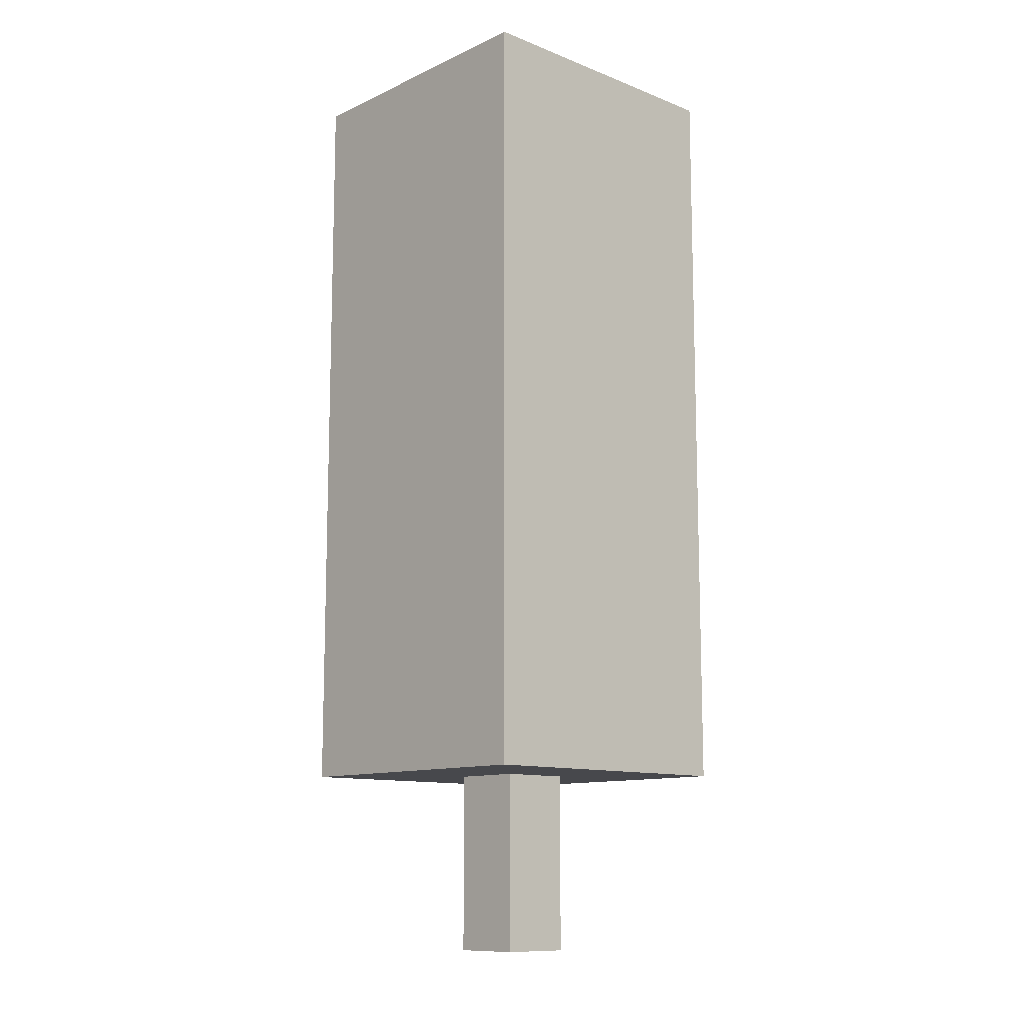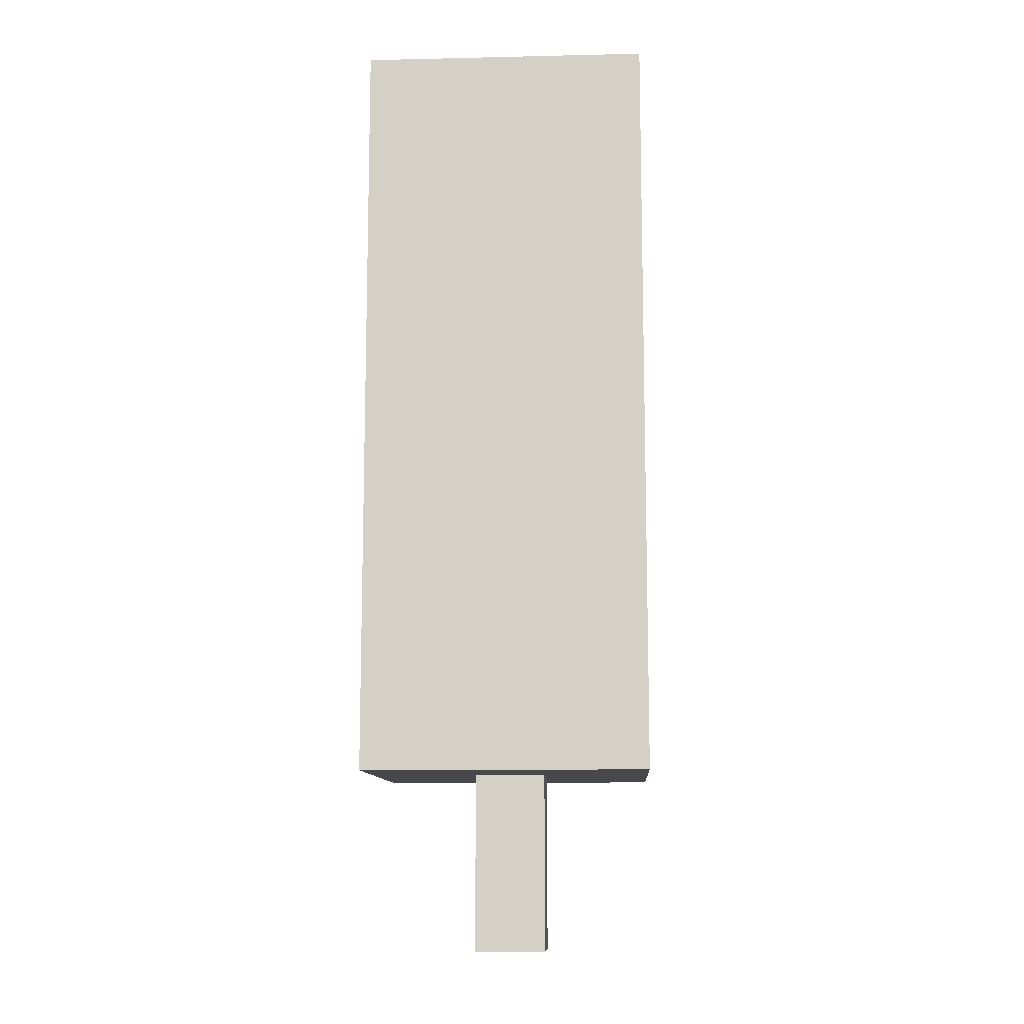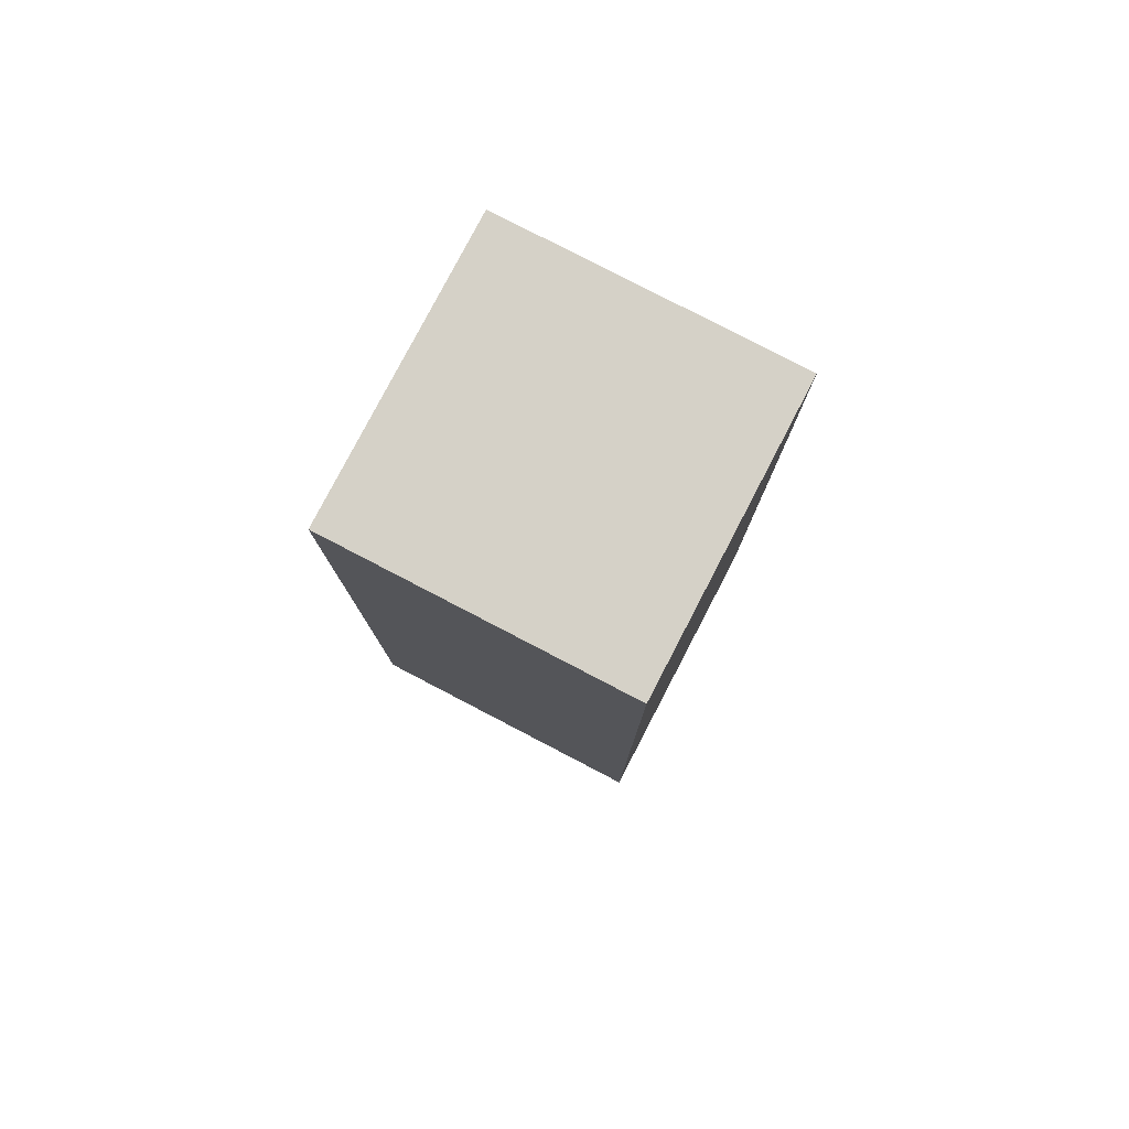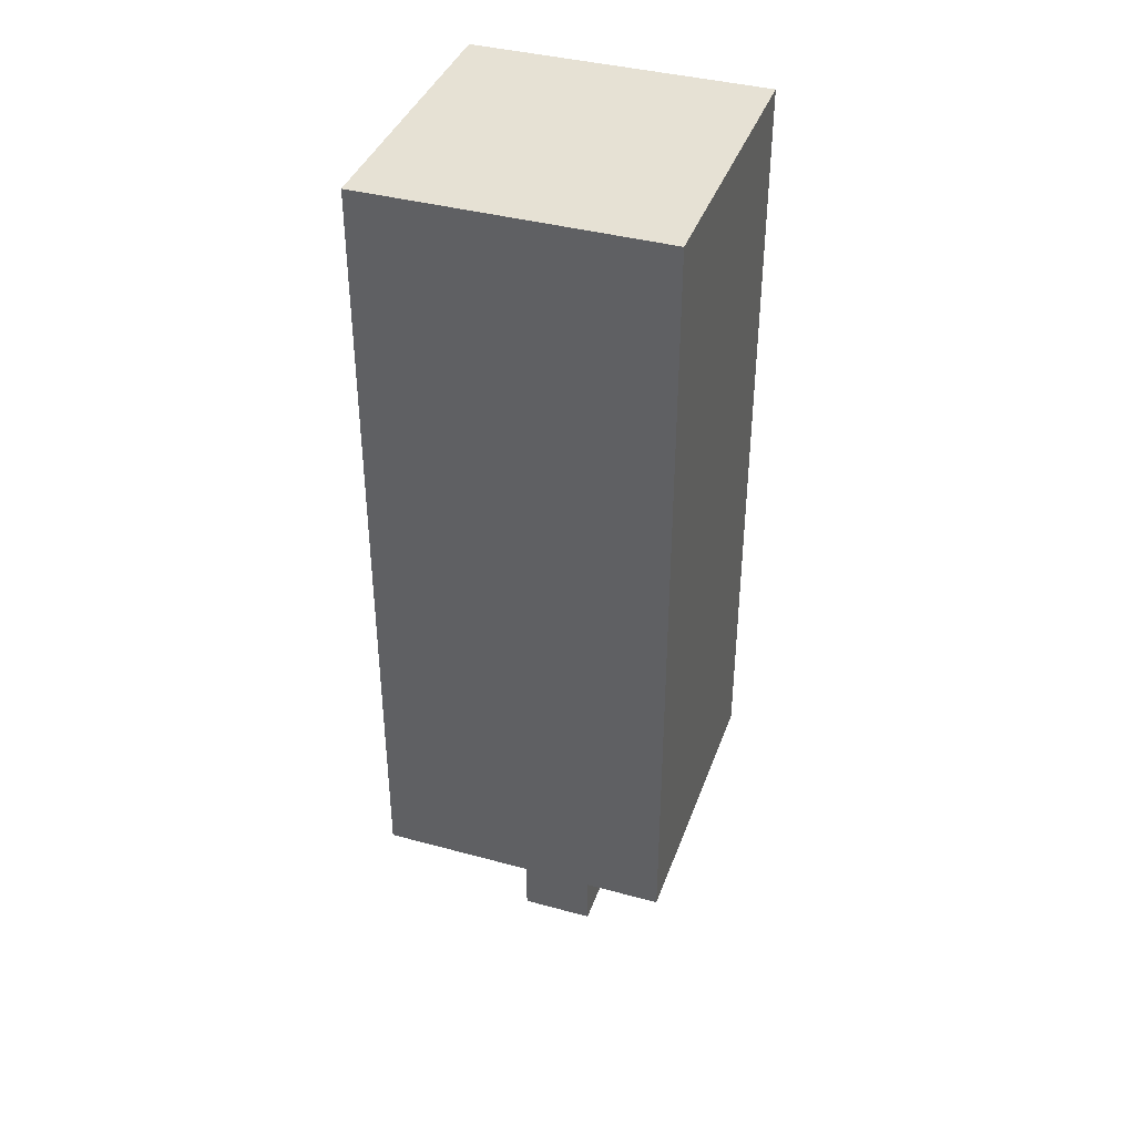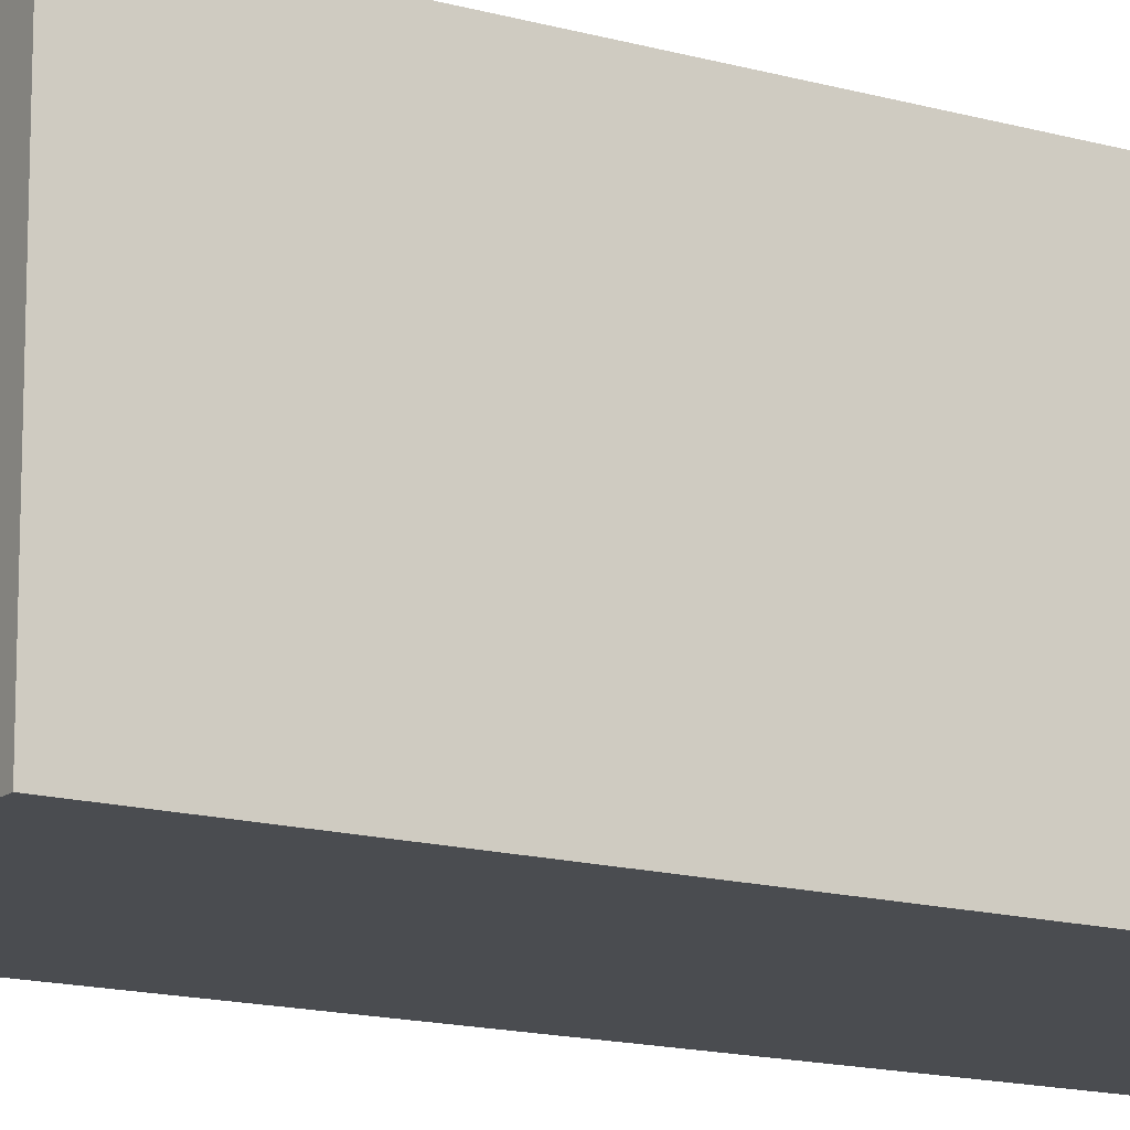
<metadata>
{"format":"obj","ext":"obj","renderer":"f3d","projection":"perspective","resolution":1024,"background":"white","views":[{"elev":-11.6,"azim":-42.8,"up":"+Y"},{"elev":-11.1,"azim":-86.8,"up":"+Y"},{"elev":79.3,"azim":27.5,"up":"+Y"},{"elev":39.2,"azim":18.8,"up":"+Y"},{"elev":-14.7,"azim":58.4,"up":"+Z"}]}
</metadata>
<code>
o
v -0.6 0.5 0.5
v -0.6 0.5 -0.3
v -0.6 0.7 0.3
v -0.6 0.7 -0.1
v -0.6 0.8 0.4
v -0.6 0.8 0.3
v -0.6 0.8 -0.1
v -0.6 0.8 -0.3
v -0.6 0.9 0.5
v -0.6 0.9 0.4
v -0.6 0.9 0.3
v -0.6 0.9 0
v -0.6 0.9 -0.3
v -0.6 1 0.3
v -0.6 1 0
v -0.6 1 -0.2
v -0.6 1 -0.3
v -0.6 1.1 0.3
v -0.6 1.1 0.2
v -0.6 1.2 0.4
v -0.6 1.2 0.3
v -0.6 1.2 0.2
v -0.6 1.2 0.1
v -0.6 1.3 -0.2
v -0.6 1.3 -0.3
v -0.6 1.5 -0.2
v -0.6 1.5 -0.3
v -0.6 1.9 0.1
v -0.6 1.9 0
v -0.6 1.9 -0.2
v -0.6 1.9 -0.3
v -0.6 2 0.4
v -0.6 2 0.3
v -0.6 2 0.1
v -0.6 2 0
v -0.6 2 -0.1
v -0.6 2.1 0.3
v -0.6 2.1 0.1
v -0.6 2.1 -0.1
v -0.6 2.1 -0.2
v -0.6 2.2 0.3
v -0.6 2.2 0.2
v -0.6 2.2 0
v -0.6 2.2 -0.1
v -0.6 2.3 0.1
v -0.6 2.3 0
v -0.6 2.3 -0.1
v -0.6 2.3 -0.2
v -0.6 2.3 -0.3
v -0.6 2.4 0.5
v -0.6 2.4 0.3
v -0.6 2.4 0.2
v -0.6 2.4 0.1
v -0.6 2.4 0
v -0.6 2.4 -0.2
v -0.6 2.6 0.5
v -0.6 2.6 -0.3
v -0.3 0 0.2
v -0.3 0 0
v -0.3 0.5 0.2
v -0.3 0.5 0
v -0.1 0 0.2
v -0.1 0 0
v -0.1 0.5 0.2
v -0.1 0.5 0
v 0.2 0.5 0.5
v 0.2 0.5 -0.3
v 0.2 0.7 0.5
v 0.2 0.7 -0.1
v 0.2 0.8 -0.1
v 0.2 0.8 -0.3
v 0.2 0.9 0.4
v 0.2 0.9 0.2
v 0.2 1 0.5
v 0.2 1 0.4
v 0.2 1 0.1
v 0.2 1 0
v 0.2 1 -0.1
v 0.2 1 -0.2
v 0.2 1 -0.3
v 0.2 1.1 0.2
v 0.2 1.1 0.1
v 0.2 1.1 0
v 0.2 1.1 -0.1
v 0.2 1.1 -0.2
v 0.2 1.2 0.2
v 0.2 1.2 0.1
v 0.2 1.2 -0.2
v 0.2 1.2 -0.3
v 0.2 1.3 0.1
v 0.2 1.3 -0.1
v 0.2 1.4 0.2
v 0.2 1.4 0.1
v 0.2 1.4 -0.1
v 0.2 1.4 -0.2
v 0.2 1.4 -0.3
v 0.2 1.6 0.2
v 0.2 1.6 0
v 0.2 1.6 -0.1
v 0.2 1.6 -0.2
v 0.2 1.7 0
v 0.2 1.7 -0.1
v 0.2 1.8 0.4
v 0.2 1.8 0.1
v 0.2 2 -0.2
v 0.2 2 -0.3
v 0.2 2.1 0.4
v 0.2 2.1 0.2
v 0.2 2.1 -0.2
v 0.2 2.1 -0.3
v 0.2 2.2 0.2
v 0.2 2.2 0.1
v 0.2 2.2 0
v 0.2 2.3 0.3
v 0.2 2.3 0.1
v 0.2 2.3 0
v 0.2 2.3 -0.1
v 0.2 2.4 0.5
v 0.2 2.4 0.3
v 0.2 2.4 -0.1
v 0.2 2.4 -0.3
v 0.2 2.6 0.5
v 0.2 2.6 -0.3
v -0.6 0.5 0.5
v -0.6 0.9 0.5
v -0.6 2.4 0.5
v -0.6 2.6 0.5
v -0.5 0.8 0.5
v -0.5 0.9 0.5
v -0.5 1 0.5
v -0.5 1.1 0.5
v -0.5 1.5 0.5
v -0.5 2.1 0.5
v -0.5 2.2 0.5
v -0.5 2.3 0.5
v -0.5 2.4 0.5
v -0.4 1.8 0.5
v -0.4 2.1 0.5
v -0.3 0.9 0.5
v -0.3 1 0.5
v -0.3 1.4 0.5
v -0.3 1.5 0.5
v -0.3 1.7 0.5
v -0.3 1.8 0.5
v -0.3 2.3 0.5
v -0.3 2.4 0.5
v -0.2 0.7 0.5
v -0.2 0.8 0.5
v -0.2 0.9 0.5
v -0.2 1.1 0.5
v -0.2 1.2 0.5
v -0.2 1.4 0.5
v -0.2 1.5 0.5
v -0.2 1.7 0.5
v -0.1 1.4 0.5
v -0.1 1.5 0.5
v -0.1 1.7 0.5
v -0.1 1.8 0.5
v -0.1 2.1 0.5
v -0.1 2.2 0.5
v 5.96e-08 0.6 0.5
v 5.96e-08 0.7 0.5
v 5.96e-08 1 0.5
v 5.96e-08 1.1 0.5
v 5.96e-08 1.8 0.5
v 5.96e-08 2.1 0.5
v 5.96e-08 2.2 0.5
v 5.96e-08 2.4 0.5
v 0.1 0.6 0.5
v 0.1 0.7 0.5
v 0.1 1.1 0.5
v 0.1 1.2 0.5
v 0.1 1.4 0.5
v 0.1 1.7 0.5
v 0.1 2.2 0.5
v 0.1 2.4 0.5
v 0.2 0.5 0.5
v 0.2 0.7 0.5
v 0.2 1 0.5
v 0.2 2.4 0.5
v 0.2 2.6 0.5
v -0.3 0 0.2
v -0.3 0.5 0.2
v -0.1 0 0.2
v -0.1 0.5 0.2
v -0.3 0 0
v -0.3 0.5 0
v -0.1 0 0
v -0.1 0.5 0
v -0.6 0.5 -0.3
v -0.6 0.8 -0.3
v -0.6 0.9 -0.3
v -0.6 1 -0.3
v -0.6 1.3 -0.3
v -0.6 1.5 -0.3
v -0.6 1.9 -0.3
v -0.6 2.3 -0.3
v -0.6 2.6 -0.3
v -0.5 0.7 -0.3
v -0.5 0.8 -0.3
v -0.5 0.9 -0.3
v -0.5 1 -0.3
v -0.5 1.5 -0.3
v -0.5 1.8 -0.3
v -0.4 0.7 -0.3
v -0.4 0.8 -0.3
v -0.4 1 -0.3
v -0.4 1.1 -0.3
v -0.4 1.9 -0.3
v -0.4 2 -0.3
v -0.4 2.2 -0.3
v -0.4 2.3 -0.3
v -0.3 0.8 -0.3
v -0.3 0.9 -0.3
v -0.3 1.1 -0.3
v -0.3 1.8 -0.3
v -0.3 1.9 -0.3
v -0.3 2 -0.3
v -0.3 2.2 -0.3
v -0.3 2.4 -0.3
v -0.2 1.9 -0.3
v -0.2 2.2 -0.3
v -0.2 2.4 -0.3
v -0.1 0.8 -0.3
v -0.1 0.9 -0.3
v -0.1 1.5 -0.3
v -0.1 1.7 -0.3
v -0.1 2.2 -0.3
v -0.1 2.3 -0.3
v 5.96e-08 0.7 -0.3
v 5.96e-08 0.8 -0.3
v 5.96e-08 0.9 -0.3
v 5.96e-08 1 -0.3
v 5.96e-08 1.1 -0.3
v 5.96e-08 1.3 -0.3
v 5.96e-08 1.5 -0.3
v 5.96e-08 1.7 -0.3
v 5.96e-08 2 -0.3
v 5.96e-08 2.2 -0.3
v 5.96e-08 2.3 -0.3
v 5.96e-08 2.4 -0.3
v 0.1 0.7 -0.3
v 0.1 0.8 -0.3
v 0.1 1.2 -0.3
v 0.1 1.3 -0.3
v 0.1 1.4 -0.3
v 0.1 1.5 -0.3
v 0.1 2.1 -0.3
v 0.1 2.3 -0.3
v 0.2 0.5 -0.3
v 0.2 0.8 -0.3
v 0.2 1 -0.3
v 0.2 1.2 -0.3
v 0.2 1.4 -0.3
v 0.2 2 -0.3
v 0.2 2.1 -0.3
v 0.2 2.4 -0.3
v 0.2 2.6 -0.3
v -0.3 0 0.2
v -0.1 0 0.2
v -0.3 0 0
v -0.1 0 0
v -0.6 0.5 0.5
v 0.2 0.5 0.5
v -0.5 0.5 0.4
v 0.1 0.5 0.4
v -0.3 0.5 0.2
v -0.1 0.5 0.2
v -0.3 0.5 0
v -0.1 0.5 0
v -0.5 0.5 -0.2
v 0.1 0.5 -0.2
v -0.6 0.5 -0.3
v 0.2 0.5 -0.3
v -0.6 2.6 0.5
v 0.2 2.6 0.5
v -0.6 2.6 -0.3
v 0.2 2.6 -0.3
f 3 2 1
f 4 2 3
f 5 3 1
f 6 4 3
f 6 3 5
f 7 2 4
f 7 4 6
f 8 2 7
f 9 5 1
f 10 6 5
f 10 5 9
f 10 7 6
f 10 8 7
f 11 8 10
f 12 8 11
f 13 8 12
f 14 10 9
f 14 11 10
f 14 12 11
f 15 13 12
f 15 12 14
f 16 13 15
f 17 13 16
f 18 14 9
f 18 15 14
f 18 16 15
f 19 16 18
f 20 18 9
f 21 19 18
f 21 18 20
f 22 16 19
f 22 19 21
f 23 16 22
f 24 17 16
f 24 16 23
f 25 17 24
f 26 24 23
f 26 25 24
f 27 25 26
f 28 23 22
f 28 21 20
f 28 22 21
f 28 26 23
f 29 26 28
f 30 27 26
f 30 26 29
f 31 27 30
f 32 29 28
f 32 20 9
f 32 28 20
f 33 29 32
f 34 29 33
f 35 31 30
f 35 29 34
f 35 30 29
f 36 31 35
f 37 34 33
f 37 33 32
f 38 35 34
f 38 34 37
f 39 31 36
f 39 36 35
f 40 31 39
f 41 38 37
f 41 37 32
f 42 38 41
f 43 35 38
f 43 38 42
f 43 40 39
f 43 39 35
f 44 40 43
f 45 43 42
f 45 44 43
f 46 44 45
f 47 40 44
f 47 44 46
f 48 31 40
f 48 40 47
f 49 31 48
f 50 32 9
f 50 41 32
f 51 42 41
f 51 41 50
f 52 45 42
f 52 42 51
f 53 46 45
f 53 45 52
f 54 47 46
f 54 46 53
f 54 48 47
f 55 49 48
f 55 48 54
f 56 53 52
f 56 54 53
f 56 55 54
f 56 51 50
f 56 52 51
f 57 49 55
f 57 55 56
f 60 59 58
f 61 59 60
f 62 63 64
f 64 63 65
f 66 67 68
f 68 67 69
f 68 69 70
f 69 67 70
f 70 67 71
f 68 70 72
f 70 71 72
f 72 71 73
f 68 72 74
f 72 73 75
f 74 72 75
f 73 71 76
f 76 71 77
f 77 71 78
f 78 71 79
f 79 71 80
f 75 73 81
f 74 75 81
f 73 76 81
f 76 77 82
f 81 76 82
f 77 78 83
f 82 77 83
f 78 79 84
f 83 78 84
f 79 80 85
f 84 79 85
f 74 81 86
f 81 82 86
f 83 84 87
f 86 82 87
f 82 83 87
f 84 85 87
f 85 80 88
f 87 85 88
f 88 80 89
f 86 87 90
f 87 88 90
f 90 88 91
f 74 86 92
f 86 90 92
f 90 91 93
f 92 90 93
f 91 88 94
f 93 91 94
f 88 89 95
f 94 88 95
f 95 89 96
f 92 93 97
f 93 94 97
f 74 92 97
f 94 95 97
f 97 95 98
f 98 95 99
f 95 96 100
f 99 95 100
f 98 99 101
f 97 98 101
f 99 100 102
f 101 99 102
f 74 97 103
f 97 101 103
f 101 102 103
f 103 102 104
f 100 96 105
f 104 102 105
f 102 100 105
f 105 96 106
f 103 104 107
f 74 103 107
f 107 104 108
f 105 106 109
f 104 105 109
f 109 106 110
f 108 104 111
f 107 108 111
f 109 110 112
f 111 104 112
f 104 109 112
f 112 110 113
f 107 111 114
f 111 112 114
f 112 113 115
f 114 112 115
f 113 110 116
f 115 113 116
f 116 110 117
f 74 107 118
f 107 114 118
f 114 115 119
f 118 114 119
f 116 117 119
f 115 116 119
f 117 110 120
f 119 117 120
f 120 110 121
f 118 119 122
f 119 120 122
f 120 121 122
f 122 121 123
f 128 125 124
f 129 126 125
f 129 125 128
f 130 126 129
f 131 126 130
f 132 126 131
f 133 126 132
f 134 126 133
f 135 126 134
f 136 127 126
f 136 126 135
f 137 133 132
f 138 134 133
f 138 133 137
f 139 129 128
f 139 130 129
f 140 131 130
f 140 130 139
f 141 132 131
f 142 137 132
f 142 132 141
f 143 137 142
f 144 138 137
f 144 137 143
f 145 135 134
f 145 136 135
f 146 127 136
f 146 136 145
f 147 128 124
f 148 139 128
f 148 128 147
f 149 140 139
f 149 139 148
f 150 131 140
f 150 140 149
f 150 141 131
f 151 141 150
f 152 143 142
f 152 141 151
f 152 142 141
f 153 143 152
f 154 144 143
f 154 143 153
f 155 153 152
f 155 152 151
f 156 154 153
f 156 153 155
f 157 144 154
f 157 154 156
f 158 138 144
f 158 144 157
f 159 134 138
f 159 138 158
f 160 145 134
f 160 134 159
f 160 146 145
f 161 147 124
f 162 149 148
f 162 147 161
f 162 148 147
f 162 150 149
f 163 150 162
f 164 151 150
f 164 150 163
f 165 158 157
f 165 159 158
f 166 160 159
f 166 159 165
f 167 146 160
f 167 160 166
f 168 127 146
f 168 146 167
f 169 163 162
f 169 161 124
f 169 162 161
f 170 163 169
f 171 151 164
f 171 164 163
f 172 155 151
f 172 151 171
f 173 157 156
f 173 155 172
f 173 156 155
f 174 167 166
f 174 157 173
f 174 166 165
f 174 165 157
f 175 168 167
f 175 167 174
f 176 127 168
f 176 168 175
f 177 169 124
f 177 170 169
f 178 163 170
f 178 170 177
f 179 172 171
f 179 163 178
f 179 173 172
f 179 171 163
f 179 176 175
f 179 174 173
f 179 175 174
f 180 127 176
f 180 176 179
f 181 127 180
f 184 183 182
f 185 183 184
f 186 187 188
f 188 187 189
f 190 191 199
f 191 192 200
f 199 191 200
f 192 193 201
f 200 192 201
f 193 194 202
f 201 193 202
f 194 195 203
f 195 196 203
f 203 196 204
f 190 199 205
f 199 200 205
f 200 201 205
f 201 202 205
f 205 202 206
f 202 194 207
f 206 202 207
f 207 194 208
f 204 196 209
f 196 197 209
f 209 197 210
f 210 197 211
f 197 198 212
f 211 197 212
f 205 206 213
f 207 208 213
f 206 207 213
f 213 208 214
f 208 194 215
f 214 208 215
f 203 204 216
f 209 210 216
f 204 209 216
f 216 210 217
f 210 211 218
f 217 210 218
f 211 212 219
f 218 211 219
f 212 198 220
f 219 212 220
f 216 217 221
f 218 219 221
f 219 220 221
f 217 218 221
f 221 220 222
f 220 198 223
f 222 220 223
f 213 214 224
f 205 213 224
f 214 215 225
f 224 214 225
f 221 222 226
f 194 203 226
f 203 216 226
f 216 221 226
f 226 222 227
f 222 223 228
f 227 222 228
f 228 223 229
f 205 224 230
f 190 205 230
f 224 225 231
f 230 224 231
f 225 215 232
f 231 225 232
f 232 215 233
f 215 194 234
f 233 215 234
f 194 226 235
f 234 194 235
f 226 227 236
f 235 226 236
f 227 228 237
f 236 227 237
f 237 228 238
f 228 229 239
f 238 228 239
f 229 223 240
f 239 229 240
f 223 198 241
f 240 223 241
f 230 231 242
f 232 233 242
f 190 230 242
f 231 232 242
f 242 233 243
f 234 235 244
f 233 234 244
f 235 236 245
f 244 235 245
f 245 236 246
f 236 237 247
f 246 236 247
f 237 238 247
f 239 240 248
f 238 239 248
f 240 241 249
f 248 240 249
f 242 243 250
f 190 242 250
f 243 233 251
f 250 243 251
f 233 244 252
f 251 233 252
f 245 246 253
f 252 244 253
f 244 245 253
f 246 247 254
f 253 246 254
f 247 238 255
f 254 247 255
f 238 248 255
f 248 249 256
f 255 248 256
f 241 198 257
f 256 249 257
f 249 241 257
f 257 198 258
f 261 260 259
f 262 260 261
f 265 264 263
f 266 264 265
f 267 266 265
f 268 266 267
f 269 267 265
f 270 266 268
f 271 265 263
f 271 270 269
f 271 269 265
f 272 266 270
f 272 270 271
f 272 264 266
f 273 271 263
f 273 272 271
f 274 264 272
f 274 272 273
f 275 276 277
f 277 276 278

</code>
